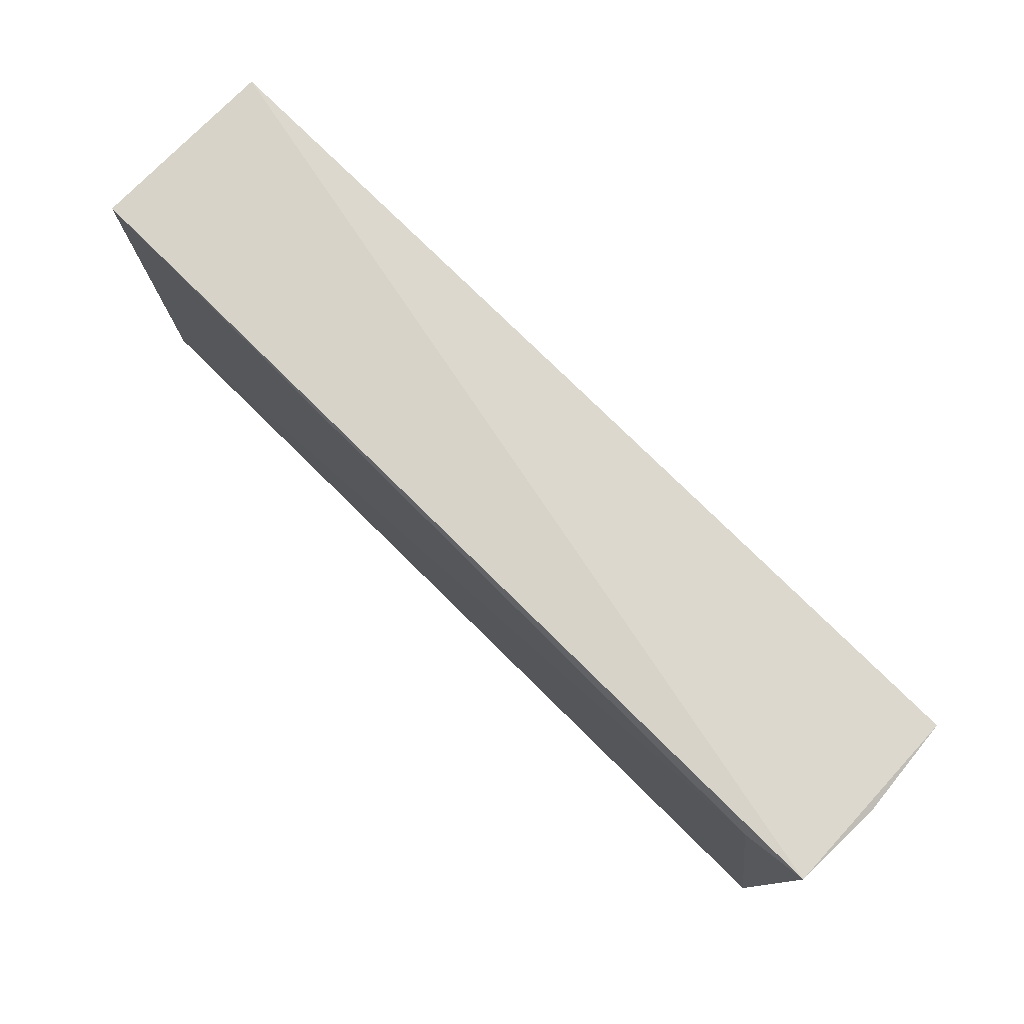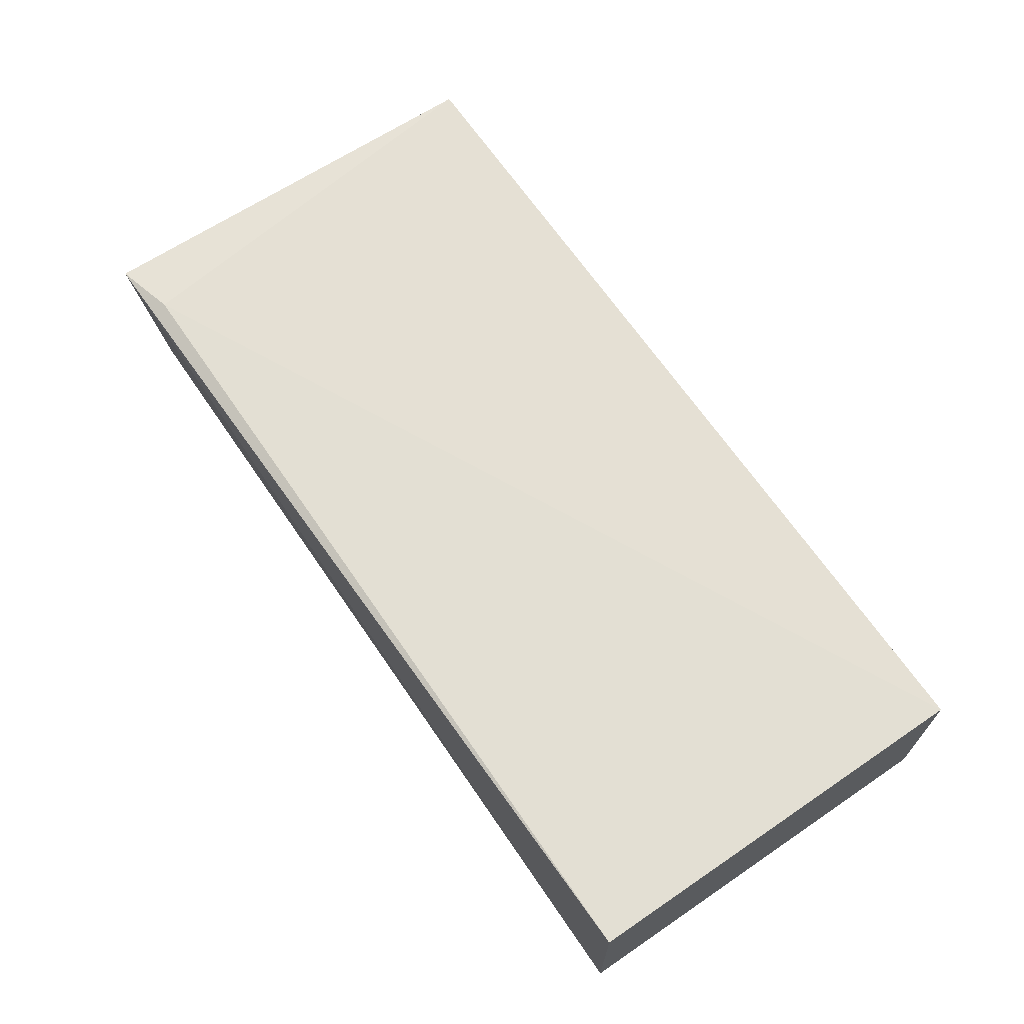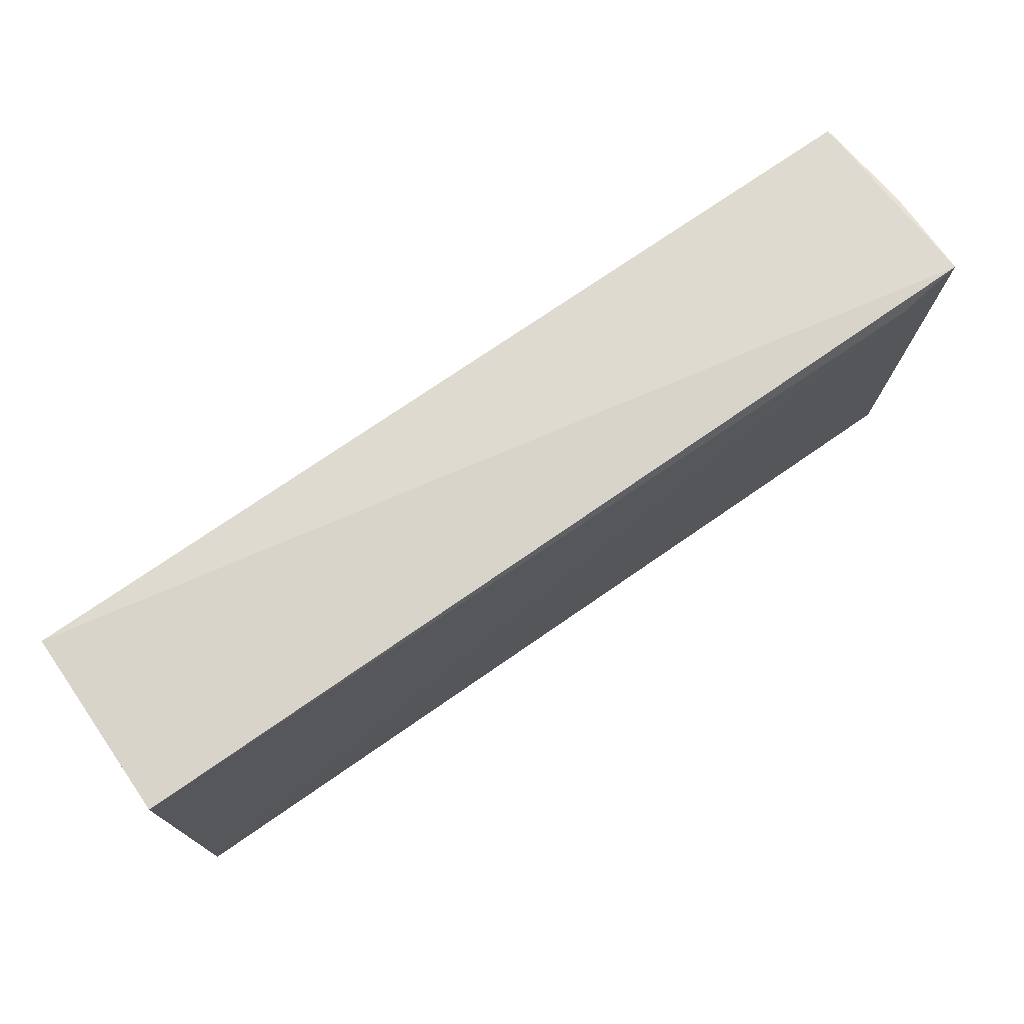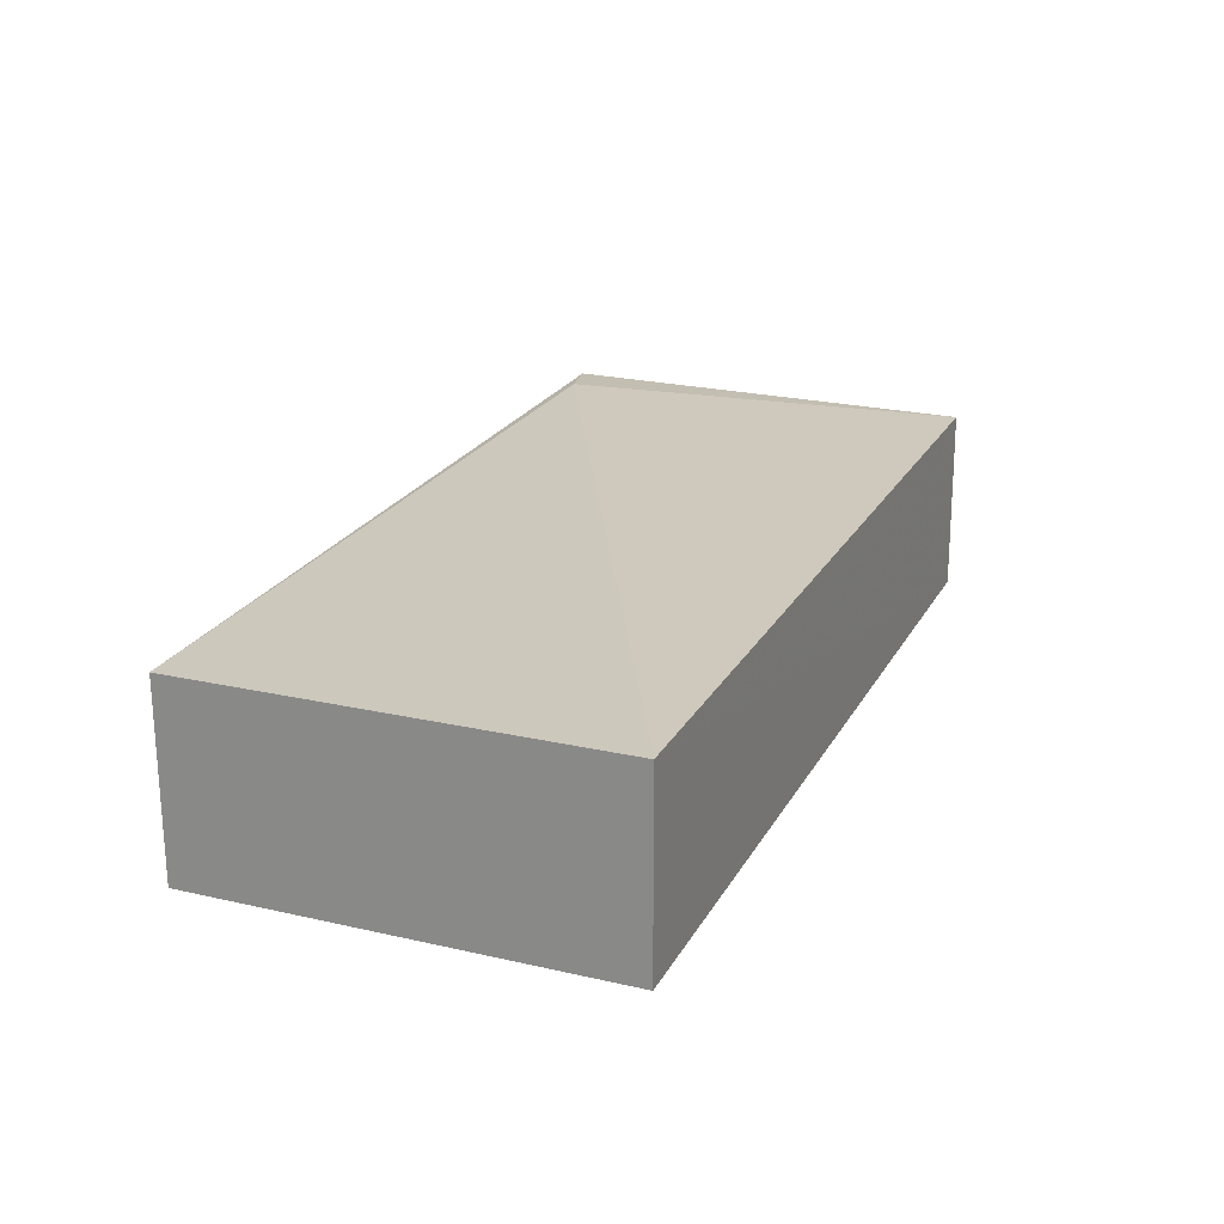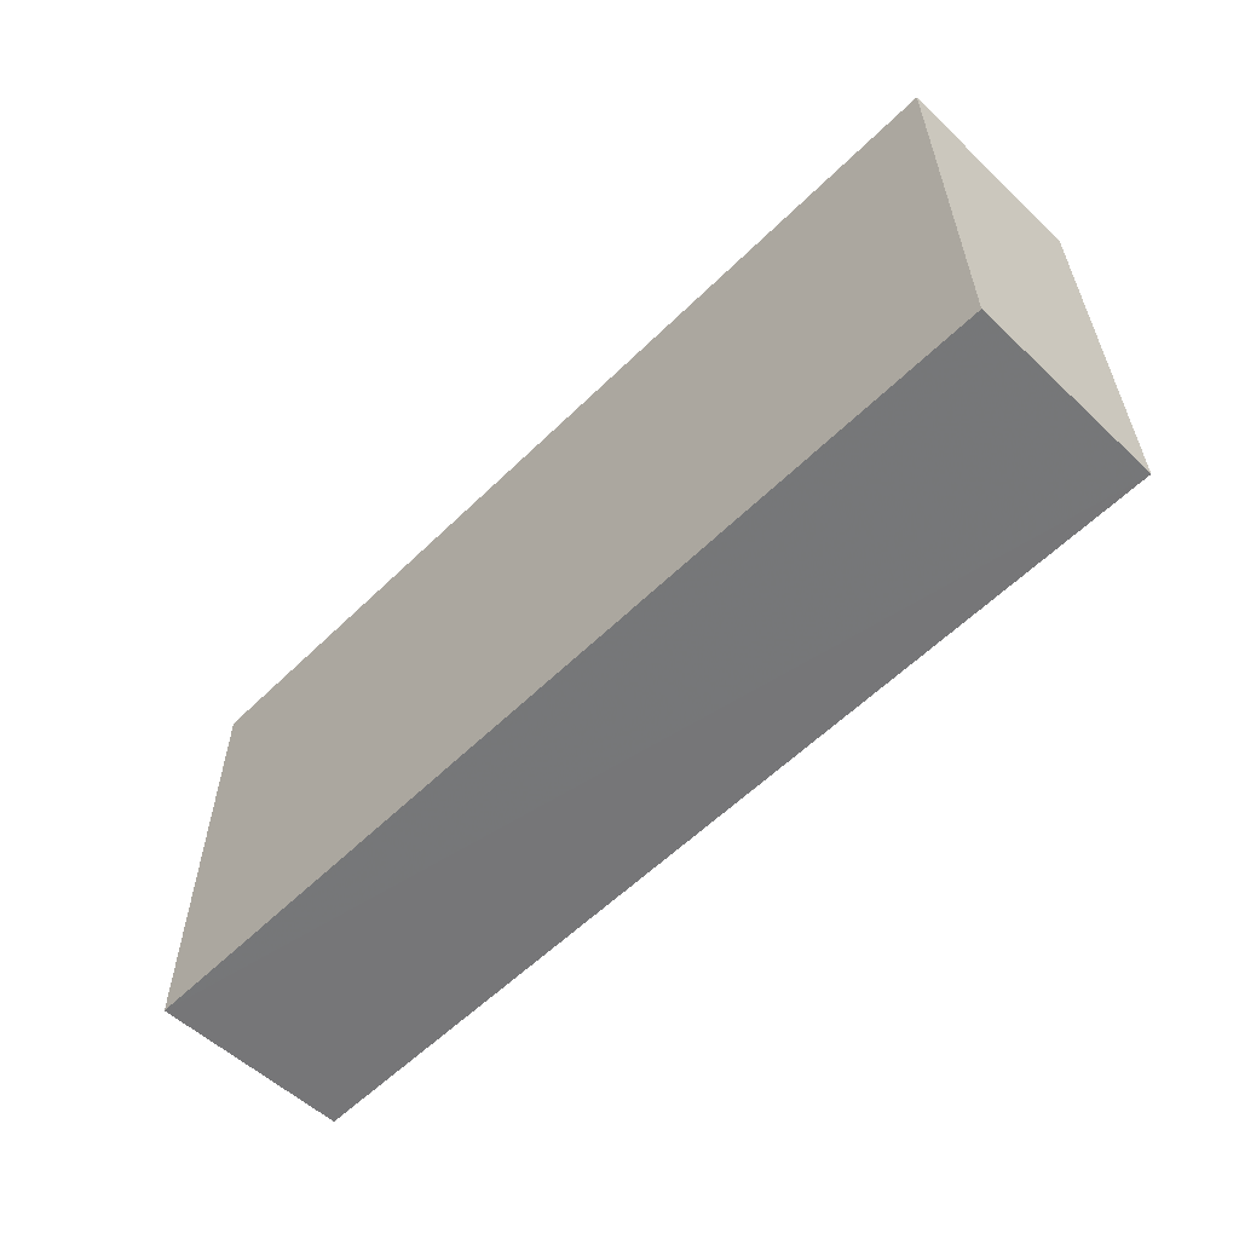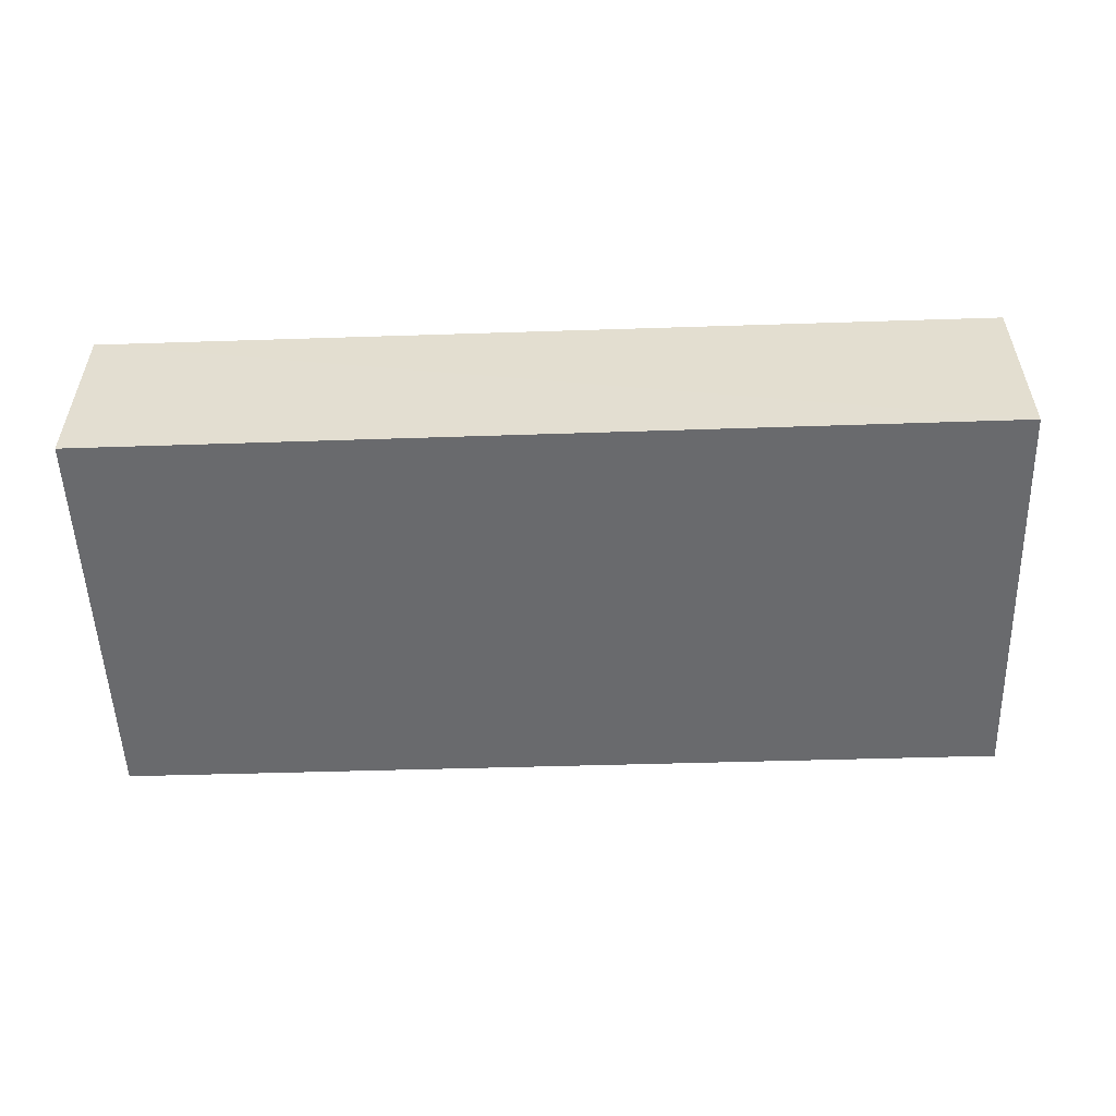
<metadata>
{"format":"obj","ext":"obj","renderer":"f3d","projection":"perspective","resolution":1024,"background":"white","views":[{"elev":77.1,"azim":-135.4,"up":"+Z"},{"elev":66.7,"azim":55.7,"up":"+Y"},{"elev":74.0,"azim":145.3,"up":"+Z"},{"elev":21.7,"azim":111.8,"up":"+Y"},{"elev":-57.1,"azim":45.6,"up":"+Z"},{"elev":-53.0,"azim":-178.1,"up":"+Y"}]}
</metadata>
<code>
v 0.2652 0.1815 0.09346
v 0.2652 0.1815 -0.1073
v 0.2652 0.2725 0.09346
v -0.1767 0.2736 0.1025
v -0.174 0.1815 -0.1084
v -0.1742 0.1815 0.09386
v 0.2651 0.2724 -0.107
v -0.1784 0.2289 0.09693
v -0.174 0.2724 -0.1076
v -0.1462 0.2762 0.09499
f 1 2 3
f 1 3 4
f 5 2 1
f 6 5 1
f 6 1 4
f 7 3 2
f 7 2 5
f 8 6 4
f 8 5 6
f 9 7 5
f 9 8 4
f 9 5 8
f 10 4 3
f 10 3 7
f 10 9 4
f 10 7 9

</code>
